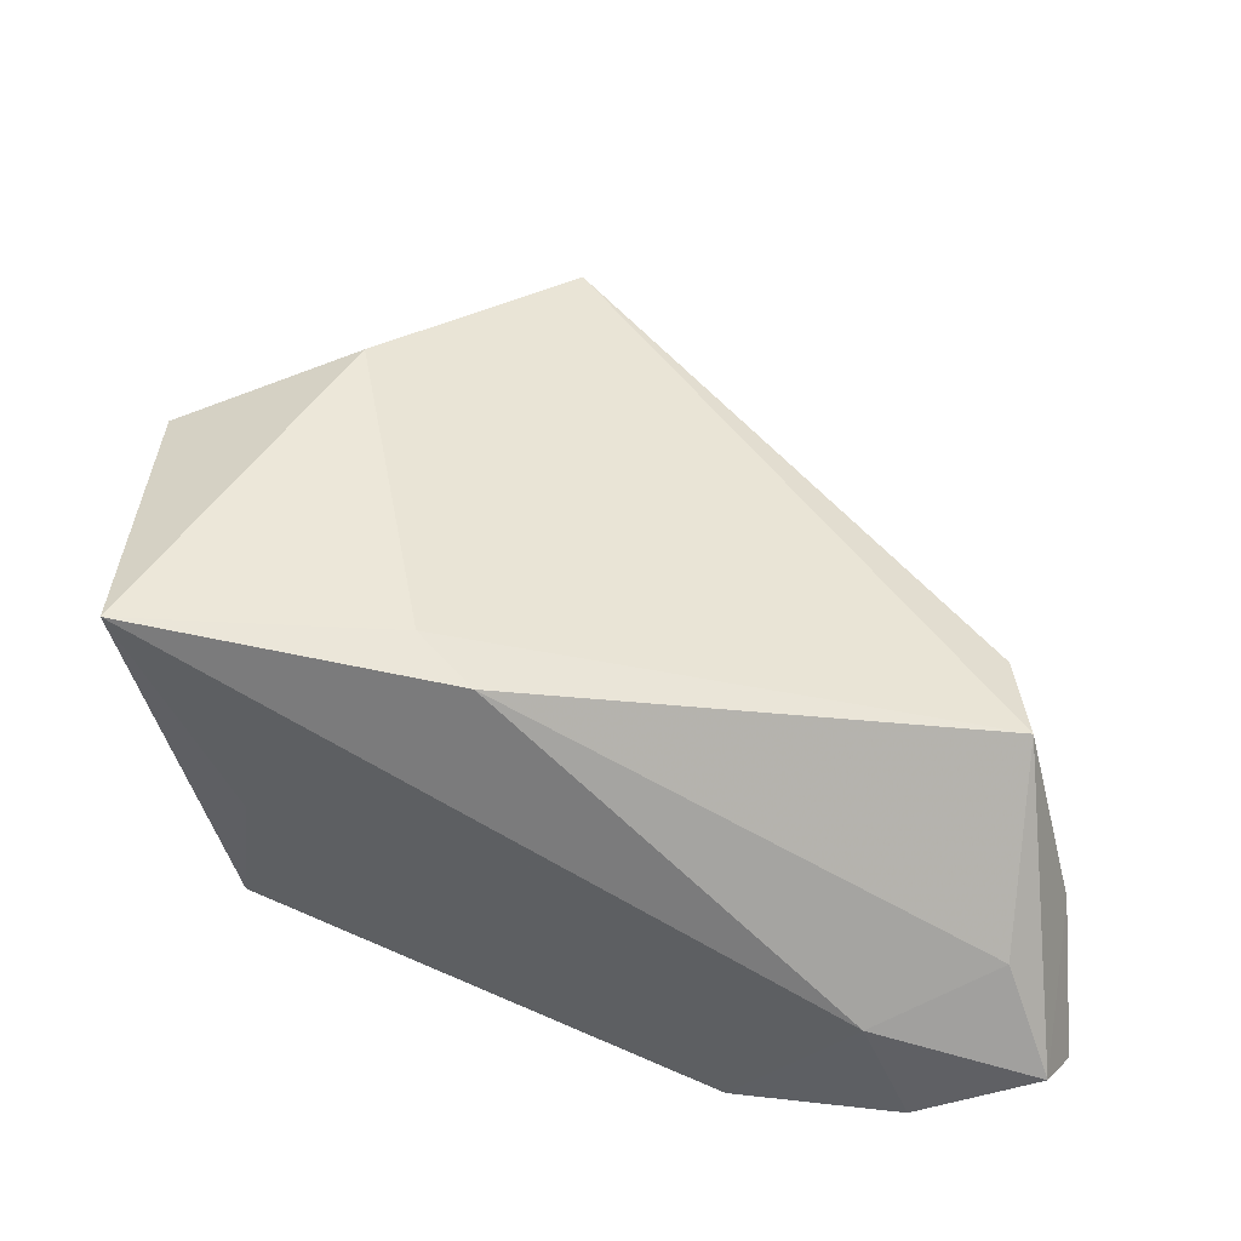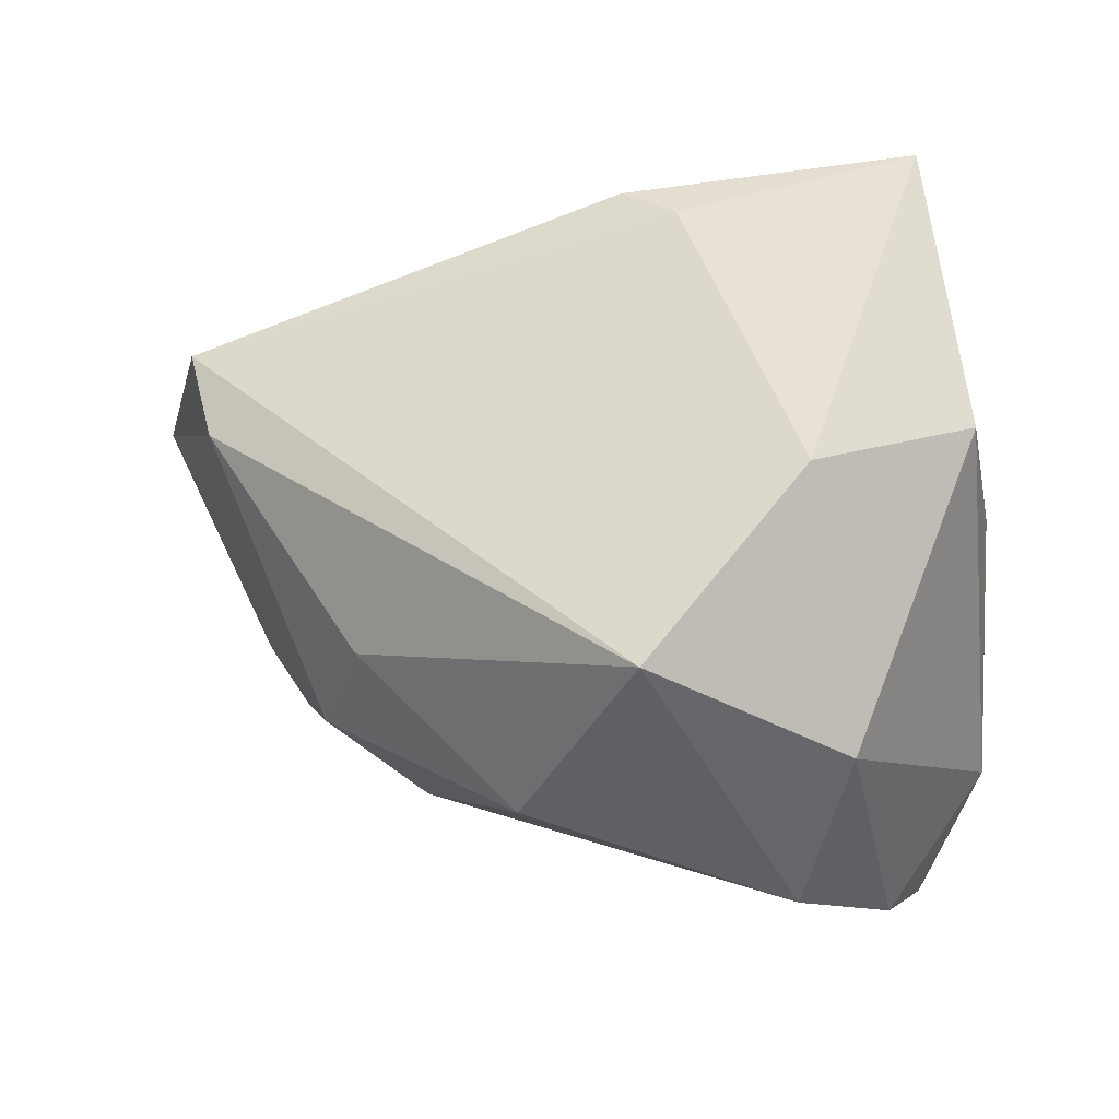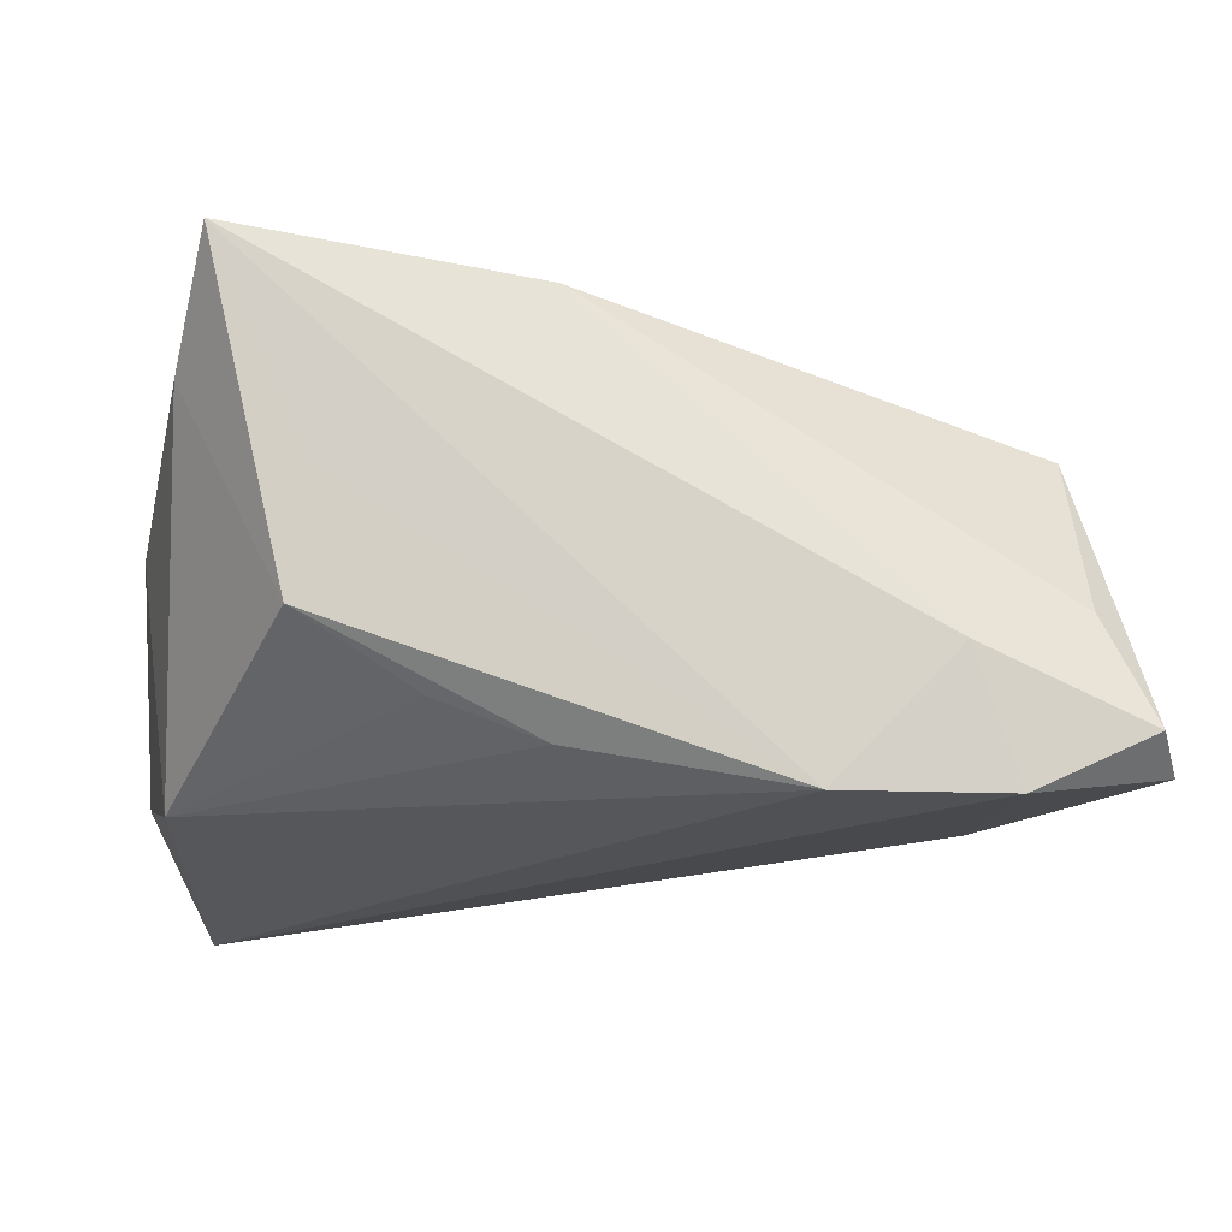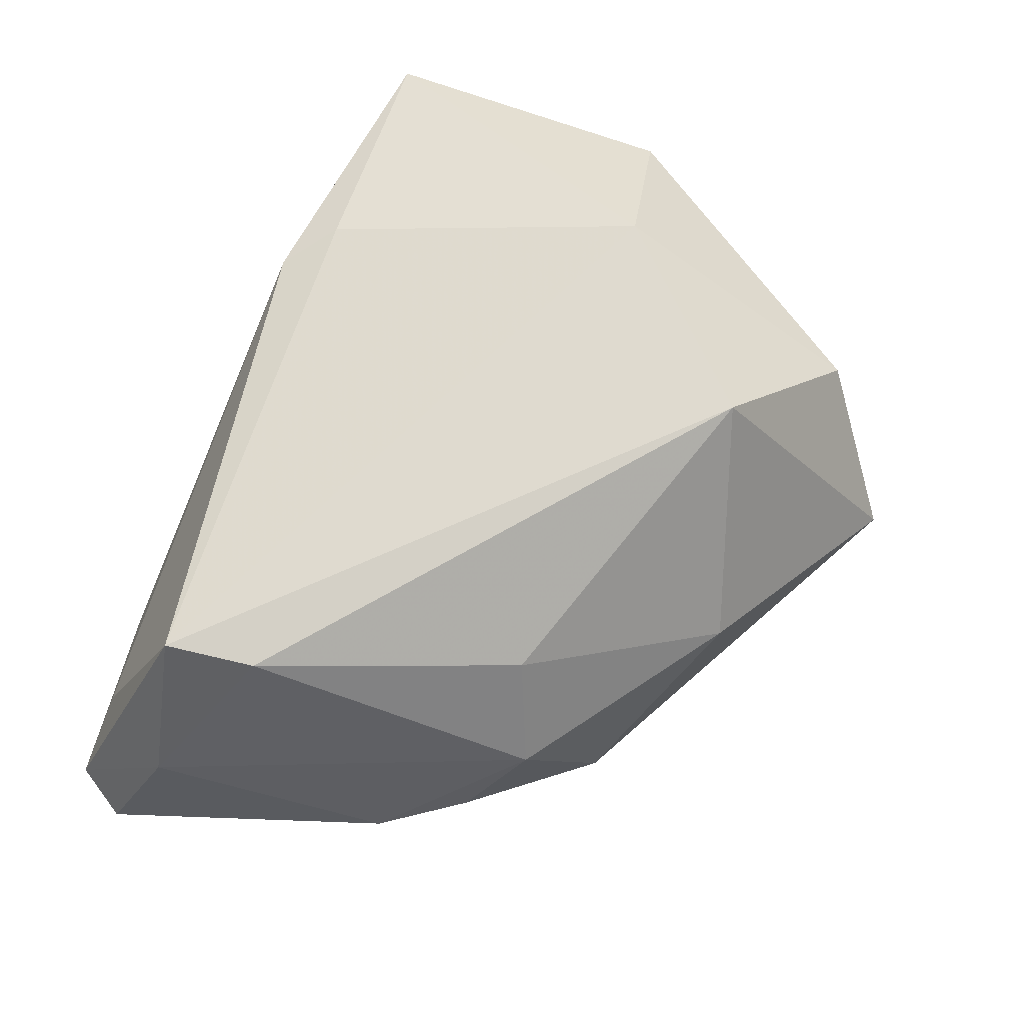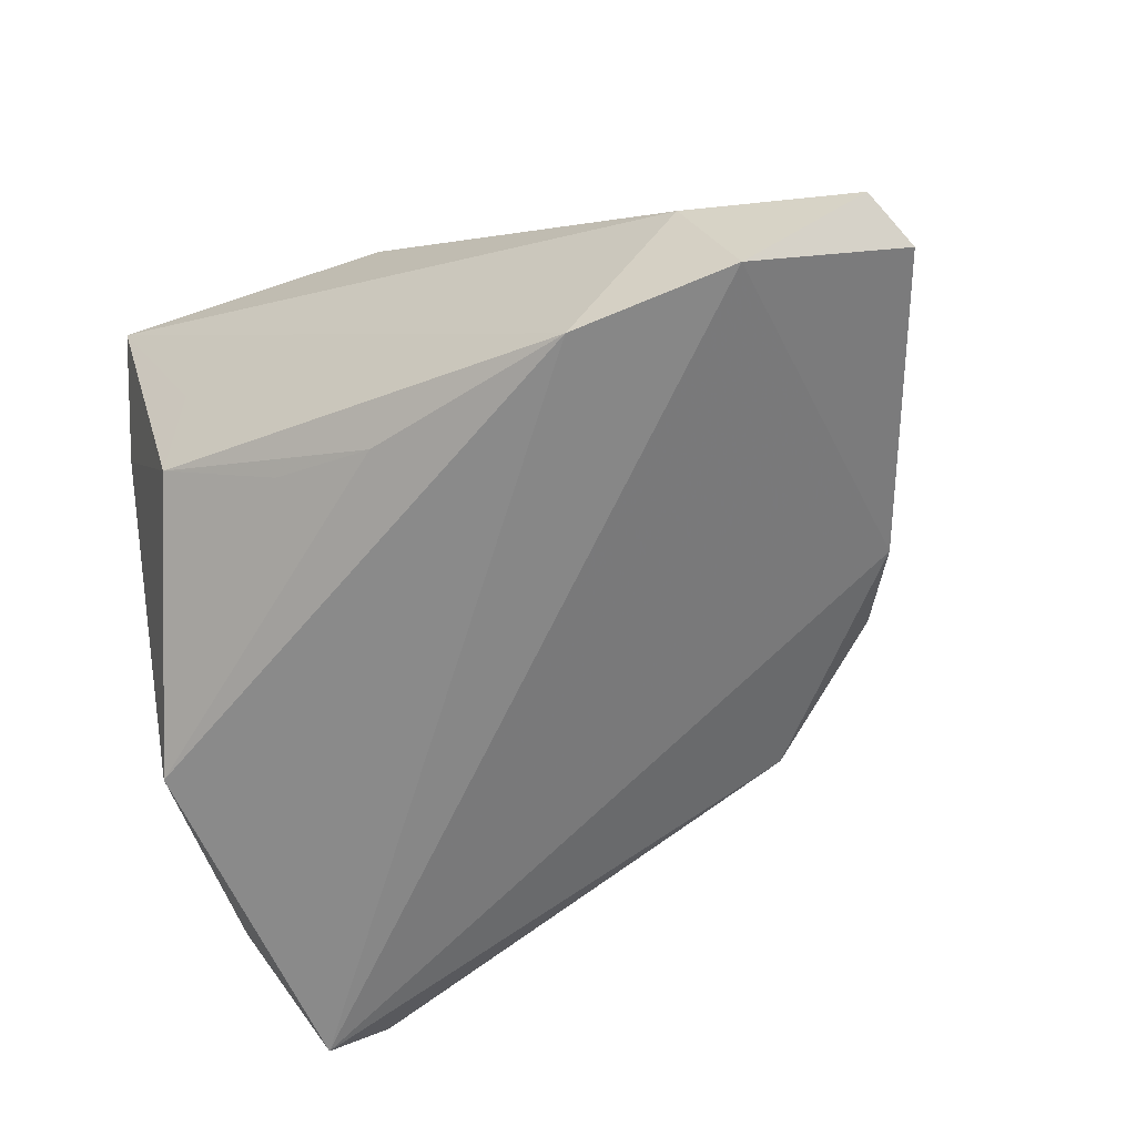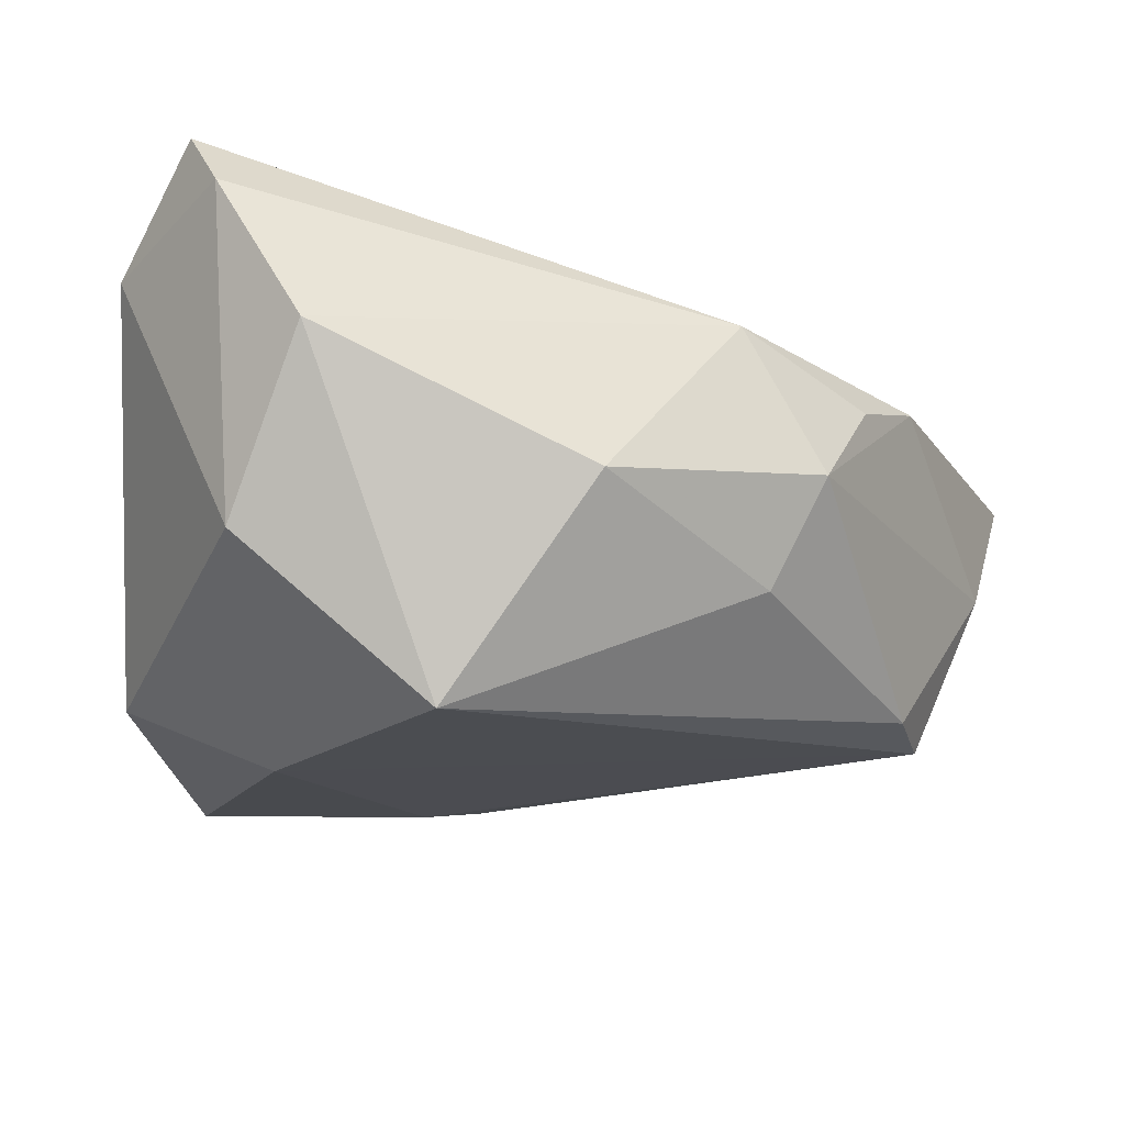
<metadata>
{"format":"obj","ext":"obj","renderer":"f3d","projection":"perspective","resolution":1024,"background":"white","views":[{"elev":38.1,"azim":9.7,"up":"+Z"},{"elev":64.3,"azim":-179.7,"up":"+Z"},{"elev":-19.5,"azim":-2.4,"up":"+Z"},{"elev":52.1,"azim":119.7,"up":"+Z"},{"elev":-62.3,"azim":25.0,"up":"+Z"},{"elev":69.3,"azim":9.1,"up":"+Y"}]}
</metadata>
<code>
v -0.0004146 -0.02823 -0.02151
v 0.05983 -0.02579 -0.02359
v 0.05757 -0.03209 -0.02057
v 0.04932 -0.006628 0.01271
v -0.02055 0.007717 0.03395
v -0.02621 -0.0307 -0.008536
v -0.03526 -0.03572 0.02991
v -0.0403 -0.001554 -0.02199
v -0.006632 -0.0294 0.02716
v 0.03893 0.01654 -0.01569
v -0.02416 -0.03313 0.005206
v -0.01252 -0.02765 -0.01664
v 0.01168 0.03826 0.004522
v 0.03086 0.02021 0.008729
v 0.03866 -0.03572 -0.01285
v 0.05771 -0.01801 -0.008155
v -0.04452 0.001835 0.007662
v -0.04017 0.0001116 0.02772
v -0.03897 0.03725 -0.02718
v 0.04481 0.006519 -0.02093
v -0.0001931 -0.03382 0.02444
v -0.02609 0.03595 0.01646
v 0.02349 0.02744 -0.01901
v 0.05232 -0.02913 -0.007718
v 0.05223 -0.0176 0.0128
v -0.04574 0.02608 -0.01397
v 0.03531 0.0234 -0.004553
v -0.02118 0.04623 -0.003731
v -0.001641 0.03119 0.03089
v -0.03886 -0.02435 0.0175
v 0.04383 -0.03299 -0.02718
v 0.02483 -0.0335 -0.02718
v -0.03409 0.04207 -0.02017
f 7 5 18
f 26 18 22
f 22 18 5
f 17 18 26
f 7 18 17
f 26 8 17
f 9 5 7
f 27 23 13
f 29 22 5
f 13 23 28
f 28 29 13
f 22 29 28
f 6 8 12
f 30 6 7
f 30 8 6
f 7 17 30
f 30 17 8
f 32 15 7
f 7 15 21
f 21 9 7
f 16 3 2
f 20 16 2
f 27 16 20
f 5 9 25
f 25 29 5
f 9 21 25
f 3 16 25
f 14 27 13
f 13 29 14
f 26 22 33
f 22 28 33
f 33 28 23
f 7 6 11
f 11 32 7
f 6 32 11
f 6 12 1
f 1 32 6
f 1 12 8
f 8 32 1
f 19 32 8
f 19 8 26
f 26 33 19
f 23 20 19
f 19 33 23
f 15 32 31
f 31 3 15
f 2 3 31
f 32 19 31
f 31 20 2
f 31 19 20
f 23 27 10
f 10 20 23
f 27 20 10
f 3 25 24
f 24 25 21
f 15 3 24
f 24 21 15
f 29 25 4
f 4 14 29
f 27 14 4
f 4 16 27
f 4 25 16

</code>
